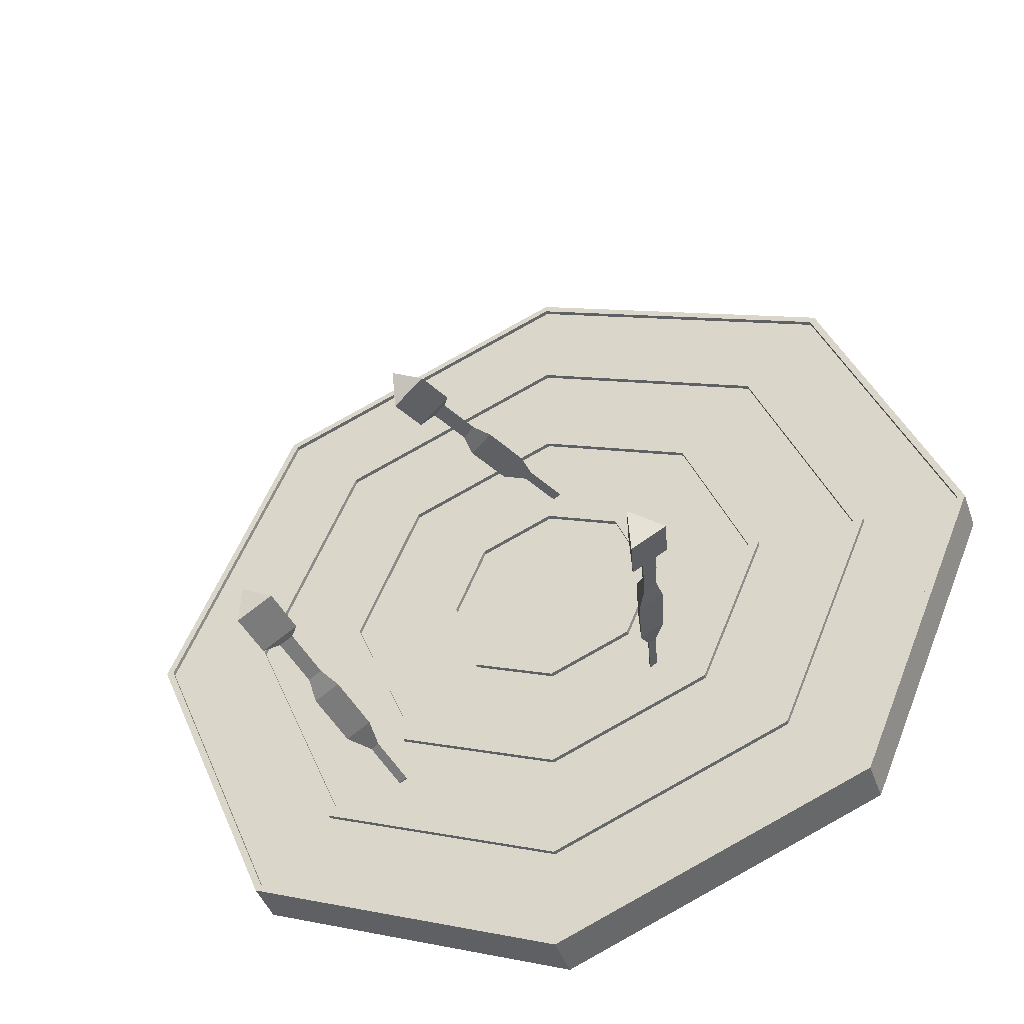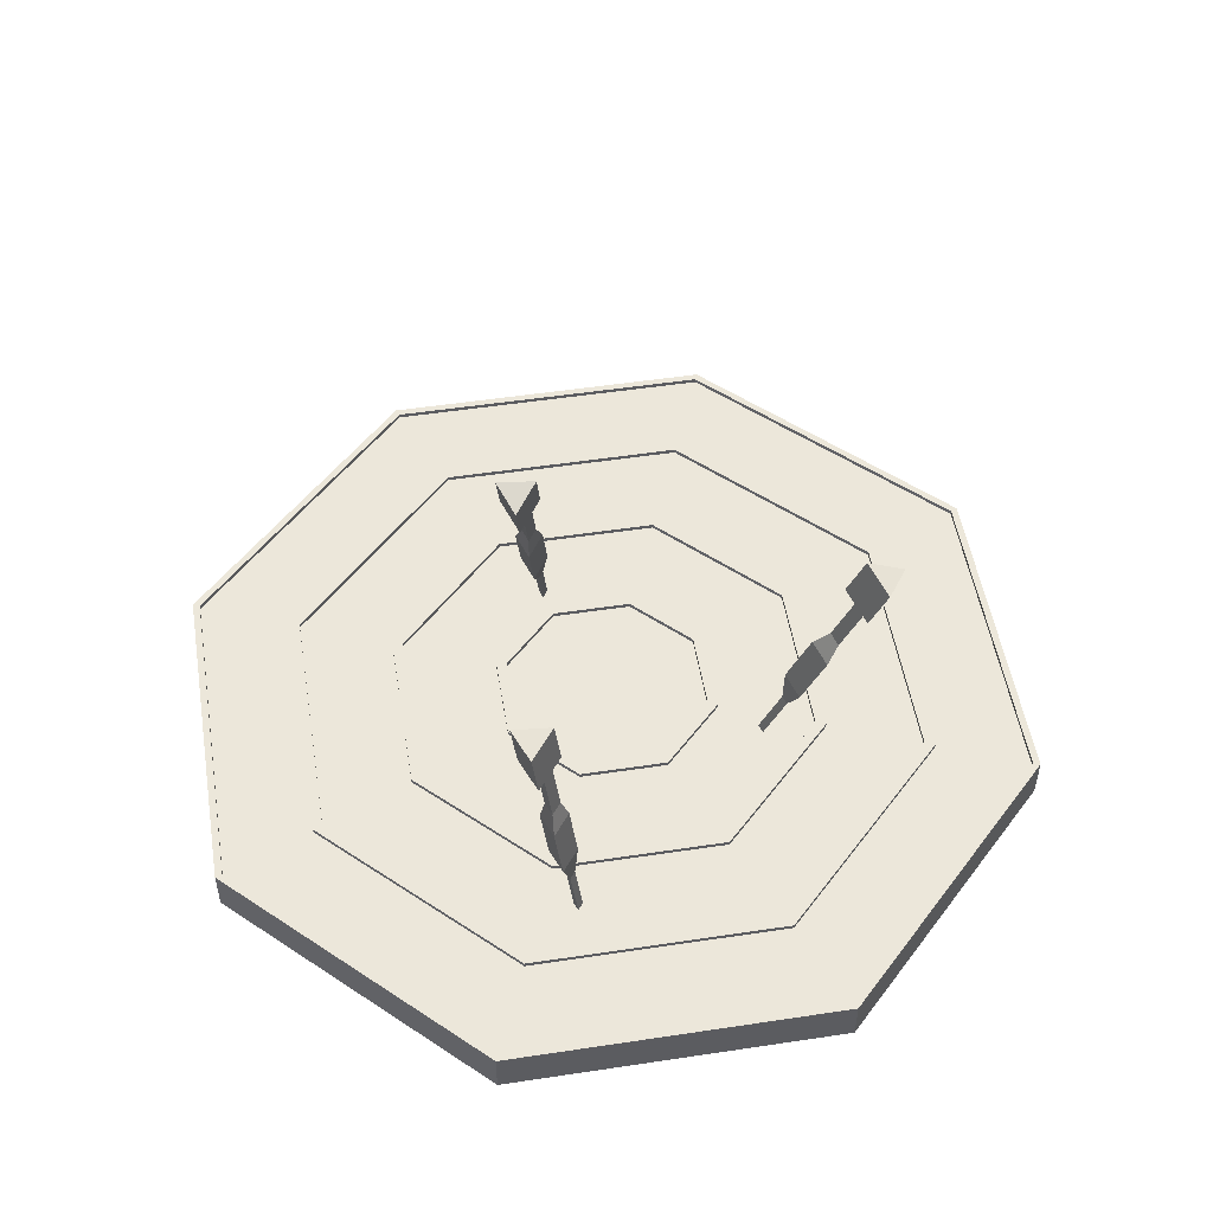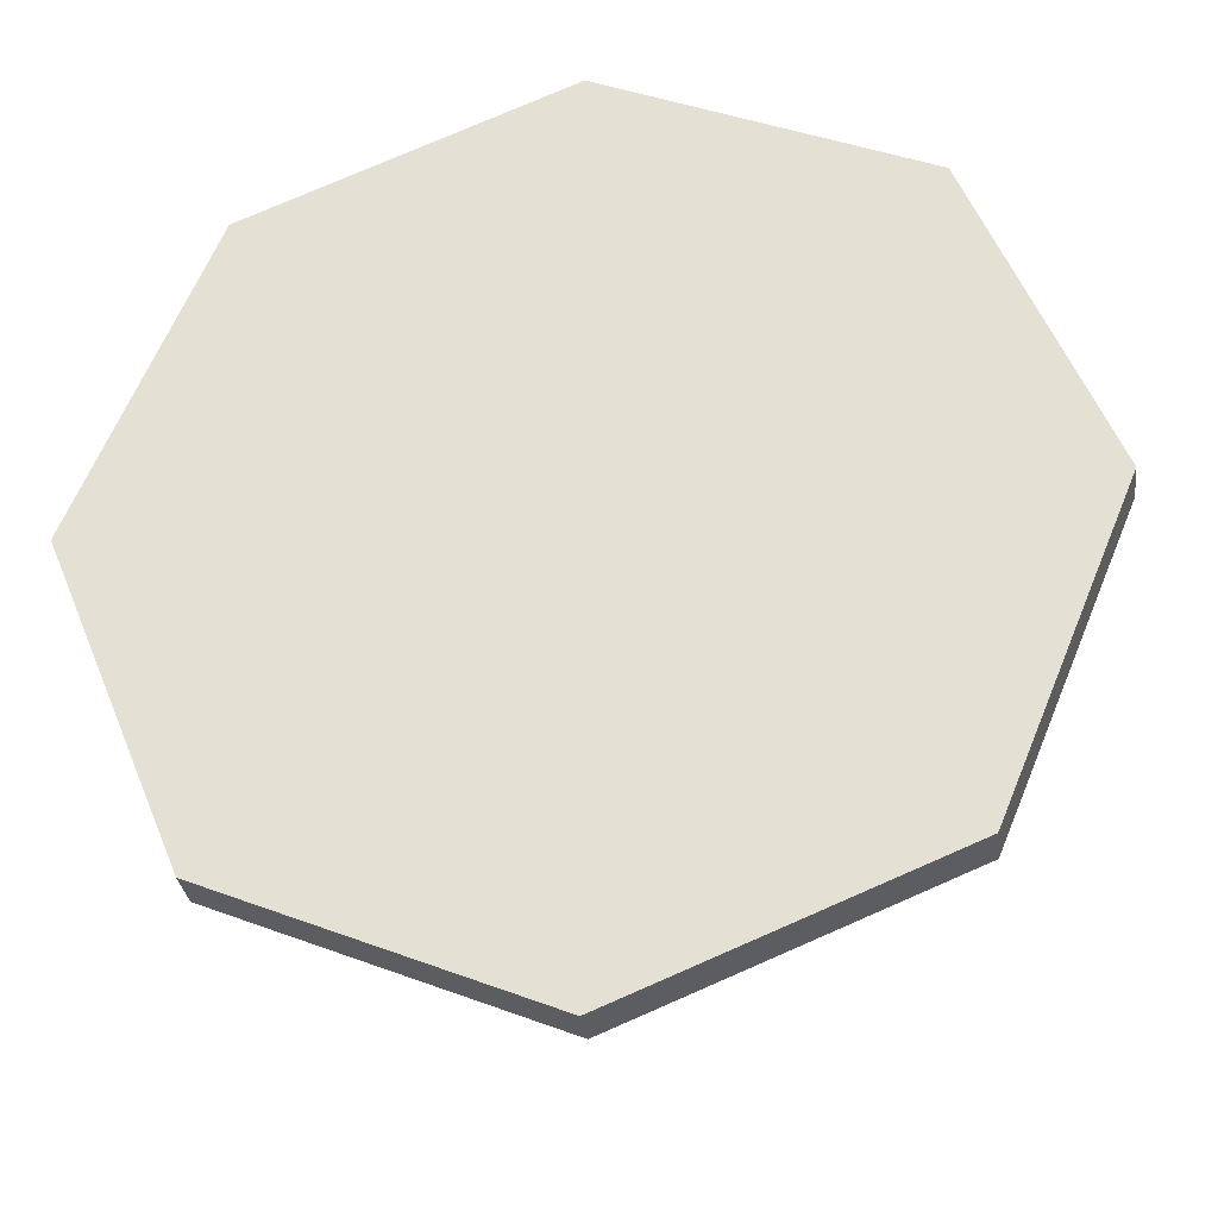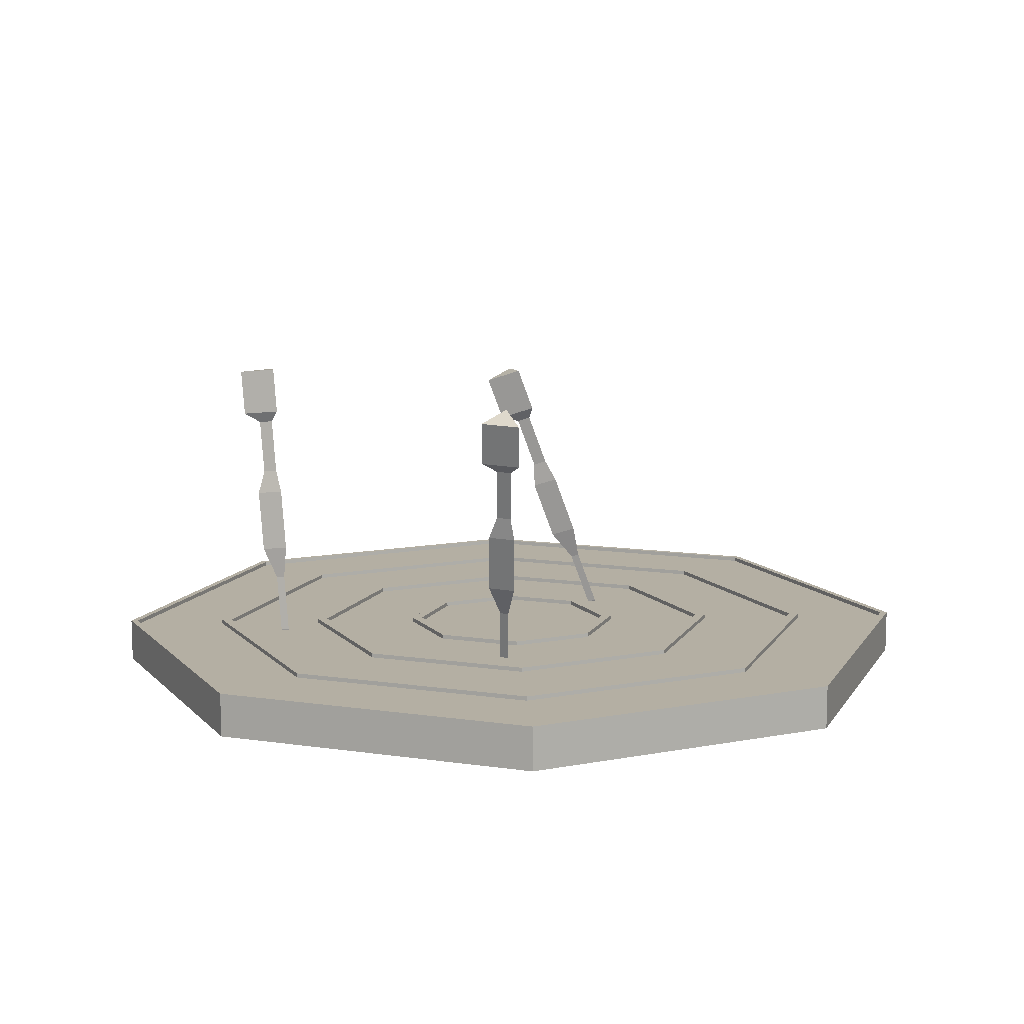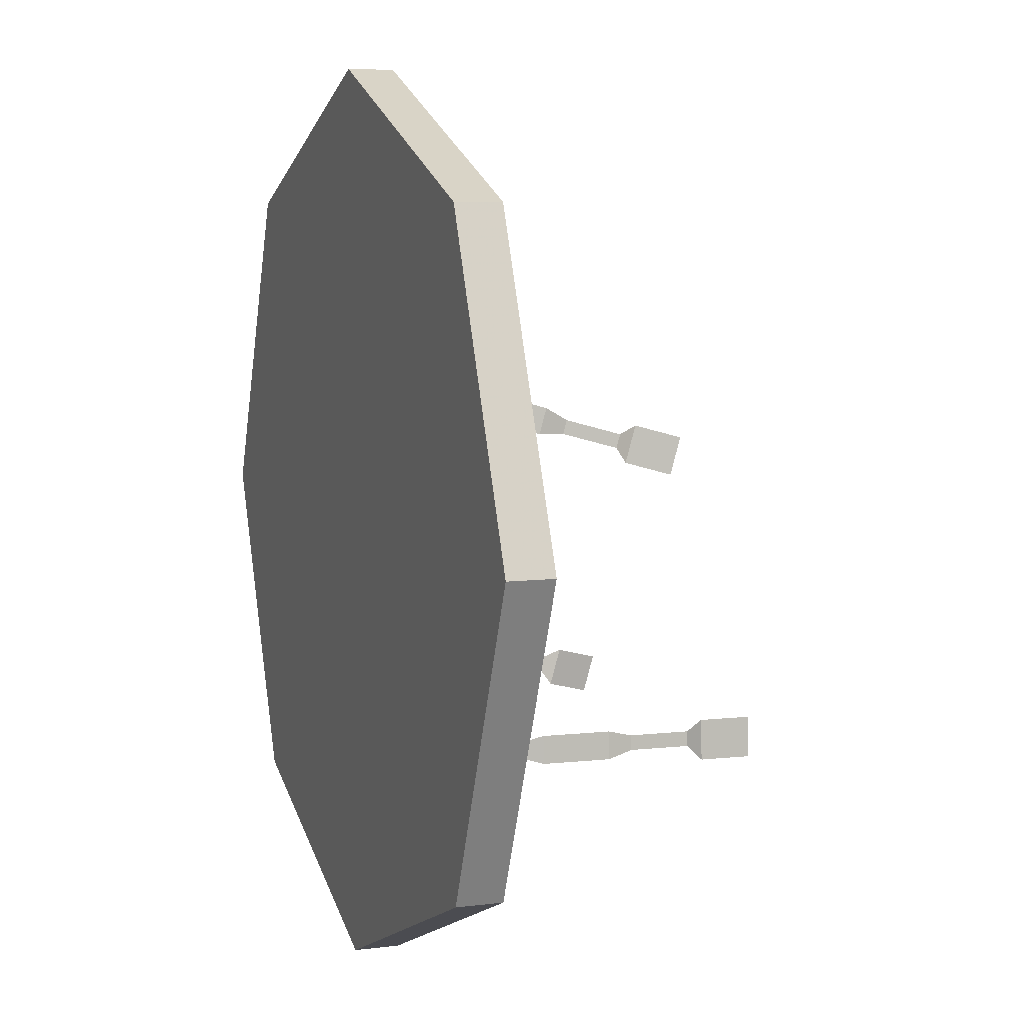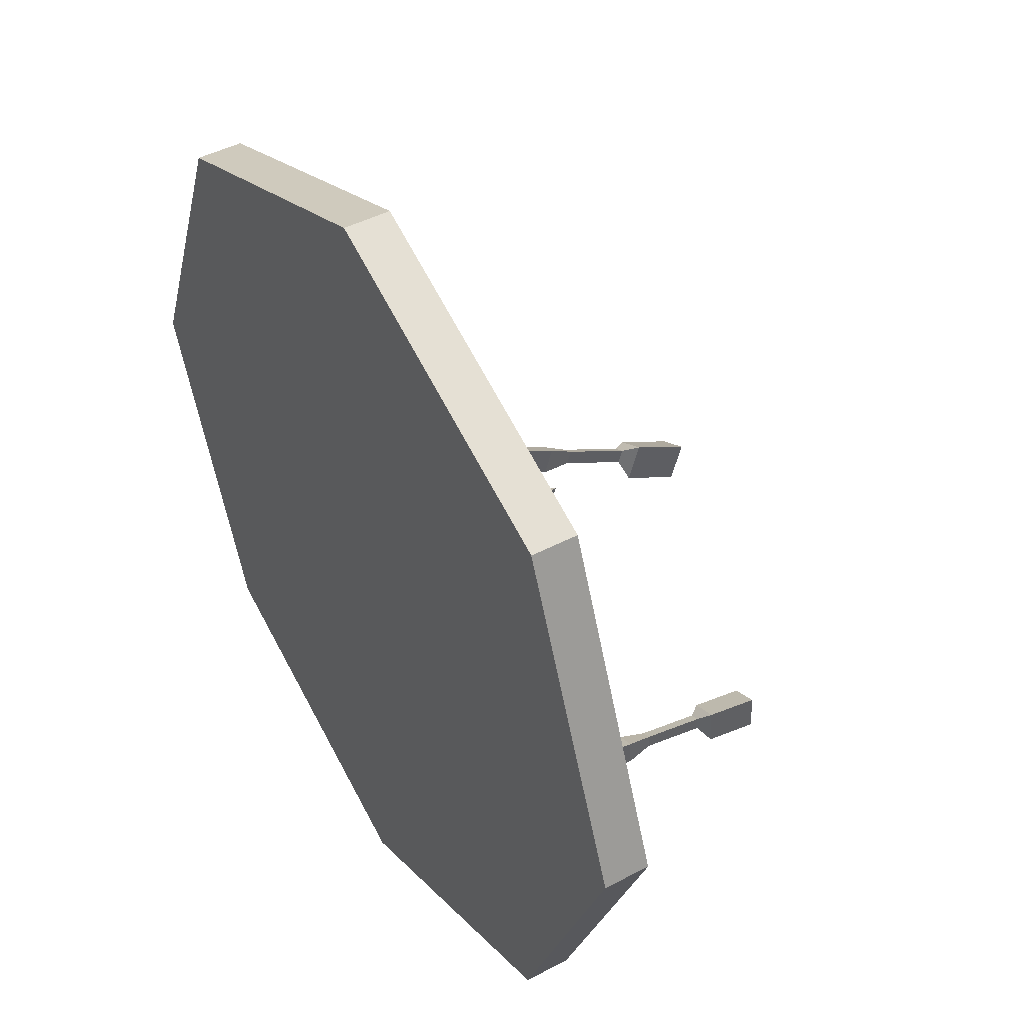
<metadata>
{"format":"obj","ext":"obj","renderer":"f3d","projection":"perspective","resolution":1024,"background":"white","views":[{"elev":-43.2,"azim":18.8,"up":"+Y"},{"elev":51.6,"azim":-31.8,"up":"+Z"},{"elev":-30.1,"azim":-172.8,"up":"+Y"},{"elev":11.2,"azim":42.4,"up":"+Z"},{"elev":7.0,"azim":-110.4,"up":"+Y"},{"elev":45.7,"azim":-121.1,"up":"+Y"}]}
</metadata>
<code>
v 6.735 8.055 -17.15
v 6.028 8.348 -17.15
v 5.321 8.055 -17.15
v 5.028 7.348 -17.15
v 5.321 6.641 -17.15
v 6.028 6.348 -17.15
v 6.735 6.641 -17.15
v 7.028 7.348 -17.15
v 6.735 8.055 -17.06
v 6.028 8.348 -17.06
v 5.321 8.055 -17.06
v 5.028 7.348 -17.06
v 5.321 6.641 -17.06
v 6.028 6.348 -17.06
v 6.735 6.641 -17.06
v 7.028 7.348 -17.06
v 6.028 7.348 -17.15
v 6.028 7.348 -17.06
v 6.567 7.887 -17.06
v 6.549 7.87 -17.06
v 6.028 8.086 -17.06
v 6.028 8.111 -17.06
v 5.506 7.87 -17.06
v 5.489 7.887 -17.06
v 5.29 7.348 -17.06
v 5.265 7.348 -17.06
v 5.506 6.827 -17.06
v 5.489 6.809 -17.06
v 6.028 6.611 -17.06
v 6.028 6.586 -17.06
v 6.549 6.827 -17.06
v 6.567 6.809 -17.06
v 6.765 7.348 -17.06
v 6.79 7.348 -17.06
v 6.39 7.711 -17.06
v 6.373 7.693 -17.06
v 6.028 7.836 -17.06
v 6.028 7.861 -17.06
v 5.683 7.693 -17.06
v 5.665 7.711 -17.06
v 5.54 7.348 -17.06
v 5.515 7.348 -17.06
v 5.683 7.003 -17.06
v 5.665 6.986 -17.06
v 6.028 6.861 -17.06
v 6.028 6.836 -17.06
v 6.373 7.003 -17.06
v 6.39 6.986 -17.06
v 6.515 7.348 -17.06
v 6.54 7.348 -17.06
v 6.213 7.534 -17.06
v 6.196 7.516 -17.06
v 6.028 7.586 -17.06
v 6.028 7.611 -17.06
v 5.86 7.516 -17.06
v 5.842 7.534 -17.06
v 5.79 7.348 -17.06
v 5.765 7.348 -17.06
v 5.86 7.18 -17.06
v 5.842 7.163 -17.06
v 6.028 7.111 -17.06
v 6.028 7.086 -17.06
v 6.196 7.18 -17.06
v 6.213 7.163 -17.06
v 6.265 7.348 -17.06
v 6.29 7.348 -17.06
v 6.028 8.331 -17.06
v 6.723 8.043 -17.06
v 7.011 7.348 -17.06
v 6.723 6.653 -17.06
v 6.028 6.365 -17.06
v 5.333 6.653 -17.06
v 5.045 7.348 -17.06
v 5.333 8.043 -17.06
v 6.567 7.887 -17.05
v 6.549 7.87 -17.05
v 6.765 7.348 -17.05
v 6.79 7.348 -17.05
v 6.028 8.111 -17.05
v 6.028 8.086 -17.05
v 5.489 7.887 -17.05
v 5.506 7.87 -17.05
v 5.265 7.348 -17.05
v 5.29 7.348 -17.05
v 5.489 6.809 -17.05
v 5.506 6.827 -17.05
v 6.028 6.586 -17.05
v 6.028 6.611 -17.05
v 6.567 6.809 -17.05
v 6.549 6.827 -17.05
v 6.39 7.711 -17.05
v 6.373 7.693 -17.05
v 6.515 7.348 -17.05
v 6.54 7.348 -17.05
v 6.028 7.861 -17.05
v 6.028 7.836 -17.05
v 5.665 7.711 -17.05
v 5.683 7.693 -17.05
v 5.515 7.348 -17.05
v 5.54 7.348 -17.05
v 5.665 6.986 -17.05
v 5.683 7.003 -17.05
v 6.028 6.836 -17.05
v 6.028 6.861 -17.05
v 6.39 6.986 -17.05
v 6.373 7.003 -17.05
v 6.213 7.534 -17.05
v 6.196 7.516 -17.05
v 6.265 7.348 -17.05
v 6.29 7.348 -17.05
v 6.028 7.611 -17.05
v 6.028 7.586 -17.05
v 5.842 7.534 -17.05
v 5.86 7.516 -17.05
v 5.765 7.348 -17.05
v 5.79 7.348 -17.05
v 5.842 7.163 -17.05
v 5.86 7.18 -17.05
v 6.028 7.086 -17.05
v 6.028 7.111 -17.05
v 6.213 7.163 -17.05
v 6.196 7.18 -17.05
v 6.735 8.055 -17.05
v 6.028 8.348 -17.05
v 6.028 8.331 -17.05
v 6.723 8.043 -17.05
v 5.321 8.055 -17.05
v 5.333 8.043 -17.05
v 5.028 7.348 -17.05
v 5.045 7.348 -17.05
v 5.321 6.641 -17.05
v 5.333 6.653 -17.05
v 6.028 6.348 -17.05
v 6.028 6.365 -17.05
v 6.735 6.641 -17.05
v 6.723 6.653 -17.05
v 7.028 7.348 -17.05
v 7.011 7.348 -17.05
g Low_Poly_Dart_Board Low_Poly_Dart_Set
f 1 2 10 9
f 2 3 11 10
f 3 4 12 11
f 4 5 13 12
f 5 6 14 13
f 6 7 15 14
f 7 8 16 15
f 8 1 9 16
f 2 1 17
f 3 2 17
f 4 3 17
f 5 4 17
f 6 5 17
f 7 6 17
f 8 7 17
f 1 8 17
f 75 76 77 78
f 76 75 79 80
f 80 79 81 82
f 82 81 83 84
f 84 83 85 86
f 86 85 87 88
f 88 87 89 90
f 90 89 78 77
f 91 92 93 94
f 92 91 95 96
f 96 95 97 98
f 98 97 99 100
f 100 99 101 102
f 102 101 103 104
f 104 103 105 106
f 106 105 94 93
f 107 108 109 110
f 108 107 111 112
f 112 111 113 114
f 114 113 115 116
f 116 115 117 118
f 118 117 119 120
f 120 119 121 122
f 122 121 110 109
f 52 53 18
f 53 55 18
f 55 57 18
f 57 59 18
f 59 61 18
f 61 63 18
f 63 65 18
f 65 52 18
f 123 124 125 126
f 124 127 128 125
f 127 129 130 128
f 129 131 132 130
f 131 133 134 132
f 133 135 136 134
f 135 137 138 136
f 137 123 126 138
f 20 21 38 35
f 21 23 40 38
f 23 25 42 40
f 25 27 44 42
f 27 29 46 44
f 29 31 48 46
f 31 33 50 48
f 33 20 35 50
f 36 37 54 51
f 37 39 56 54
f 39 41 58 56
f 41 43 60 58
f 43 45 62 60
f 45 47 64 62
f 47 49 66 64
f 49 36 51 66
f 68 67 22 19
f 69 68 19 34
f 70 69 34 32
f 71 70 32 30
f 72 71 30 28
f 73 72 28 26
f 74 73 26 24
f 67 74 24 22
f 20 33 77 76
f 34 19 75 78
f 19 22 79 75
f 21 20 76 80
f 22 24 81 79
f 23 21 80 82
f 24 26 83 81
f 25 23 82 84
f 26 28 85 83
f 27 25 84 86
f 28 30 87 85
f 29 27 86 88
f 30 32 89 87
f 31 29 88 90
f 32 34 78 89
f 33 31 90 77
f 36 49 93 92
f 50 35 91 94
f 35 38 95 91
f 37 36 92 96
f 38 40 97 95
f 39 37 96 98
f 40 42 99 97
f 41 39 98 100
f 42 44 101 99
f 43 41 100 102
f 44 46 103 101
f 45 43 102 104
f 46 48 105 103
f 47 45 104 106
f 48 50 94 105
f 49 47 106 93
f 52 65 109 108
f 66 51 107 110
f 51 54 111 107
f 53 52 108 112
f 54 56 113 111
f 55 53 112 114
f 56 58 115 113
f 57 55 114 116
f 58 60 117 115
f 59 57 116 118
f 60 62 119 117
f 61 59 118 120
f 62 64 121 119
f 63 61 120 122
f 64 66 110 121
f 65 63 122 109
f 9 10 124 123
f 67 68 126 125
f 10 11 127 124
f 74 67 125 128
f 11 12 129 127
f 73 74 128 130
f 12 13 131 129
f 72 73 130 132
f 13 14 133 131
f 71 72 132 134
f 14 15 135 133
f 70 71 134 136
f 15 16 137 135
f 69 70 136 138
f 16 9 123 137
f 68 69 138 126
v 5.859 7.44 -16.44
v 5.859 7.524 -16.42
v 5.933 7.477 -16.41
v 6.037 7.648 -17.06
v 6.037 7.667 -17.05
v 6.054 7.656 -17.05
v 5.884 7.481 -16.43
v 6.049 7.664 -17.08
v 5.973 7.573 -16.87
v 5.973 7.632 -16.85
v 6.024 7.599 -16.85
v 5.912 7.5 -16.55
v 5.912 7.531 -16.55
v 5.939 7.514 -16.54
v 5.94 7.533 -16.67
v 5.968 7.547 -16.66
v 5.94 7.565 -16.67
v 5.94 7.535 -16.73
v 5.992 7.561 -16.71
v 5.94 7.594 -16.71
v 5.883 7.468 -16.54
v 5.883 7.553 -16.52
v 5.957 7.506 -16.52
v 6.007 7.612 -16.93
v 6.024 7.62 -16.92
v 6.007 7.631 -16.93
g Low_Poly_Dart_Set Low_Poly_Dart2
f 147 148 164 162
f 148 149 163 164
f 149 147 162 163
f 140 139 145
f 141 140 145
f 139 141 145
f 142 143 146
f 143 144 146
f 144 142 146
f 150 151 155 153
f 151 152 154 155
f 152 150 153 154
f 159 160 151 150
f 160 161 152 151
f 161 159 150 152
f 154 153 156 157
f 155 154 157 158
f 153 155 158 156
f 157 156 147 149
f 158 157 149 148
f 156 158 148 147
f 139 140 160 159
f 140 141 161 160
f 141 139 159 161
f 163 162 142 144
f 164 163 144 143
f 162 164 143 142
v 6.398 6.839 -16.43
v 6.398 6.924 -16.41
v 6.471 6.886 -16.44
v 6.261 7.05 -17.06
v 6.261 7.069 -17.06
v 6.277 7.061 -17.06
v 6.422 6.883 -16.43
v 6.259 7.067 -17.09
v 6.295 6.973 -16.86
v 6.295 7.032 -16.85
v 6.347 7.006 -16.87
v 6.388 6.902 -16.56
v 6.388 6.933 -16.55
v 6.415 6.919 -16.56
v 6.357 6.935 -16.68
v 6.384 6.953 -16.68
v 6.357 6.967 -16.67
v 6.331 6.935 -16.73
v 6.383 6.968 -16.73
v 6.331 6.994 -16.71
v 6.371 6.867 -16.54
v 6.371 6.952 -16.51
v 6.445 6.915 -16.54
v 6.294 7.014 -16.93
v 6.311 7.025 -16.93
v 6.294 7.033 -16.93
g Low_Poly_Dart_Set Low_Poly_Dart3
f 173 174 190 188
f 174 175 189 190
f 175 173 188 189
f 166 165 171
f 167 166 171
f 165 167 171
f 168 169 172
f 169 170 172
f 170 168 172
f 176 177 181 179
f 177 178 180 181
f 178 176 179 180
f 185 186 177 176
f 186 187 178 177
f 187 185 176 178
f 180 179 182 183
f 181 180 183 184
f 179 181 184 182
f 183 182 173 175
f 184 183 175 174
f 182 184 174 173
f 165 166 186 185
f 166 167 187 186
f 167 165 185 187
f 189 188 168 170
f 190 189 170 169
f 188 190 169 168
v 5.545 6.846 -16.39
v 5.548 6.934 -16.39
v 5.622 6.887 -16.38
v 5.658 6.866 -17.05
v 5.658 6.886 -17.05
v 5.675 6.876 -17.05
v 5.572 6.889 -16.39
v 5.667 6.875 -17.08
v 5.613 6.85 -16.85
v 5.615 6.911 -16.85
v 5.667 6.879 -16.84
v 5.586 6.87 -16.52
v 5.587 6.903 -16.52
v 5.615 6.886 -16.52
v 5.602 6.868 -16.65
v 5.63 6.883 -16.64
v 5.603 6.9 -16.65
v 5.595 6.853 -16.7
v 5.649 6.882 -16.69
v 5.598 6.914 -16.7
v 5.558 6.844 -16.5
v 5.562 6.932 -16.5
v 5.635 6.885 -16.49
v 5.641 6.869 -16.92
v 5.658 6.878 -16.92
v 5.642 6.888 -16.92
g Low_Poly_Dart_Set Low_Poly_Dart4
f 199 200 216 214
f 200 201 215 216
f 201 199 214 215
f 192 191 197
f 193 192 197
f 191 193 197
f 194 195 198
f 195 196 198
f 196 194 198
f 202 203 207 205
f 203 204 206 207
f 204 202 205 206
f 211 212 203 202
f 212 213 204 203
f 213 211 202 204
f 206 205 208 209
f 207 206 209 210
f 205 207 210 208
f 209 208 199 201
f 210 209 201 200
f 208 210 200 199
f 191 192 212 211
f 192 193 213 212
f 193 191 211 213
f 215 214 194 196
f 216 215 196 195
f 214 216 195 194

</code>
